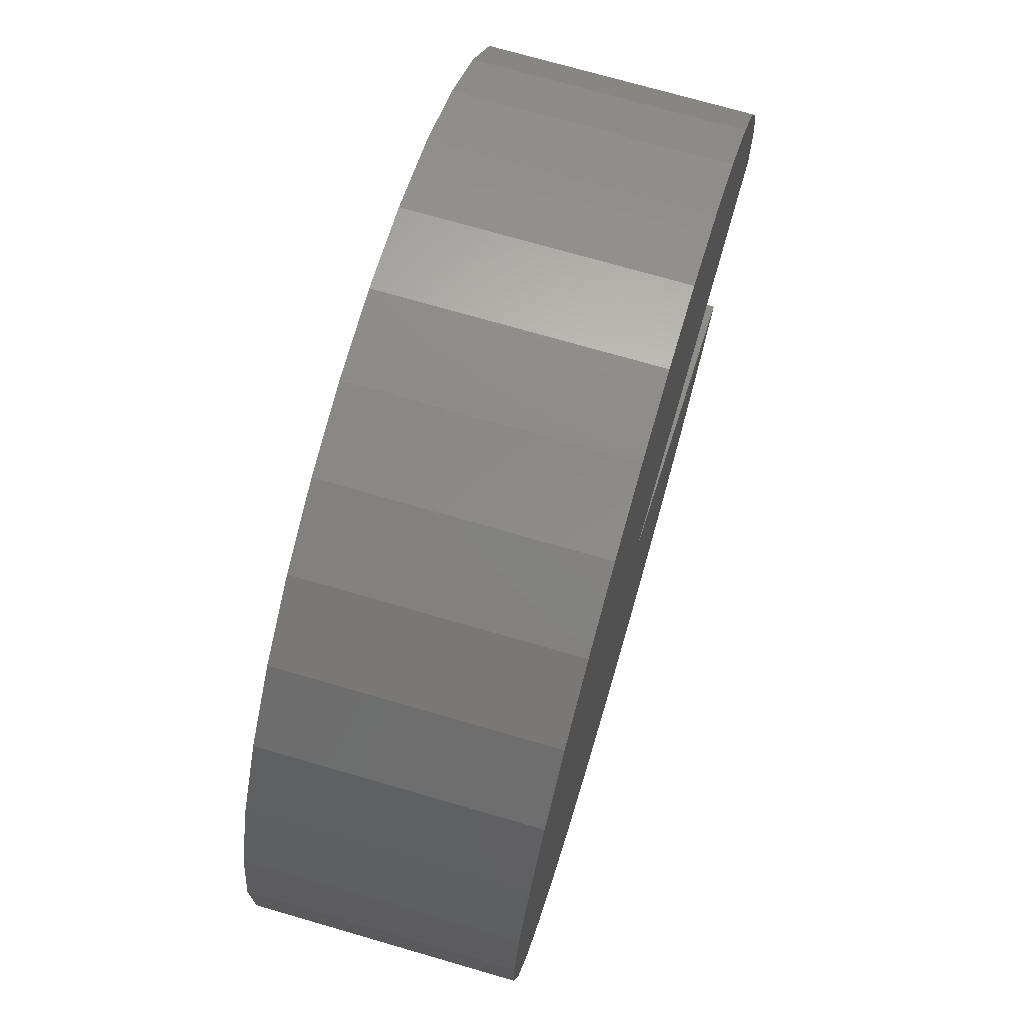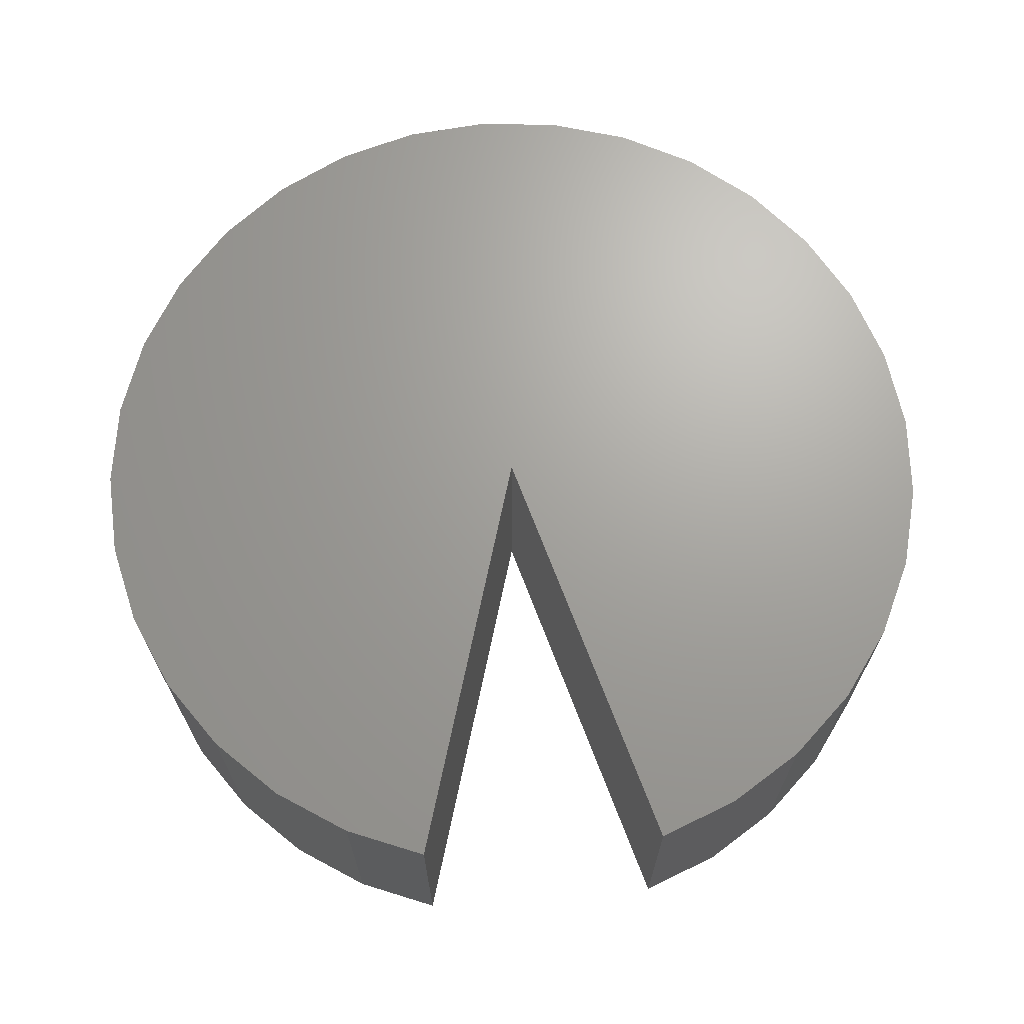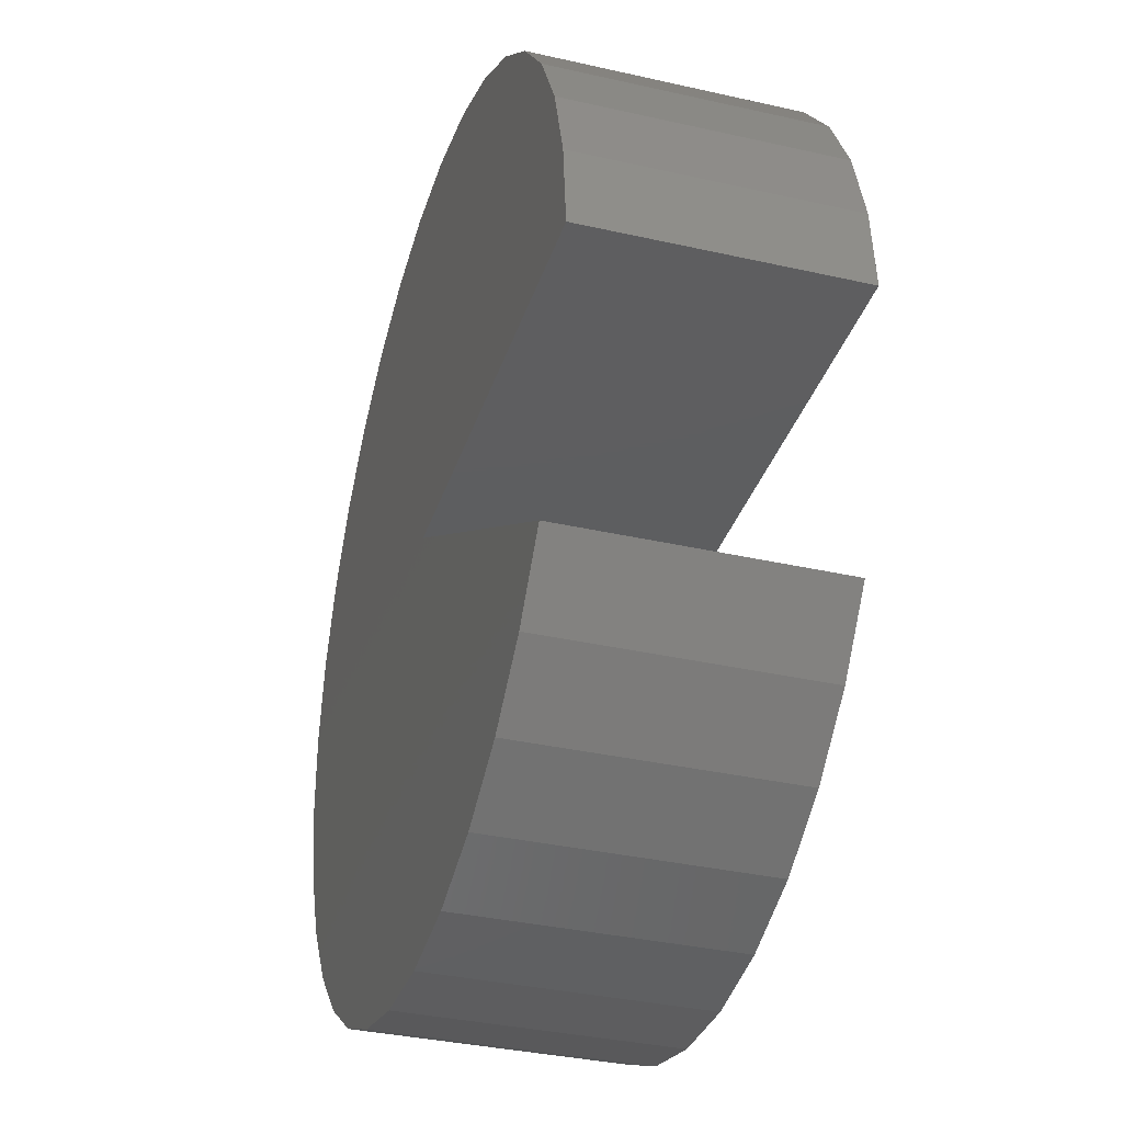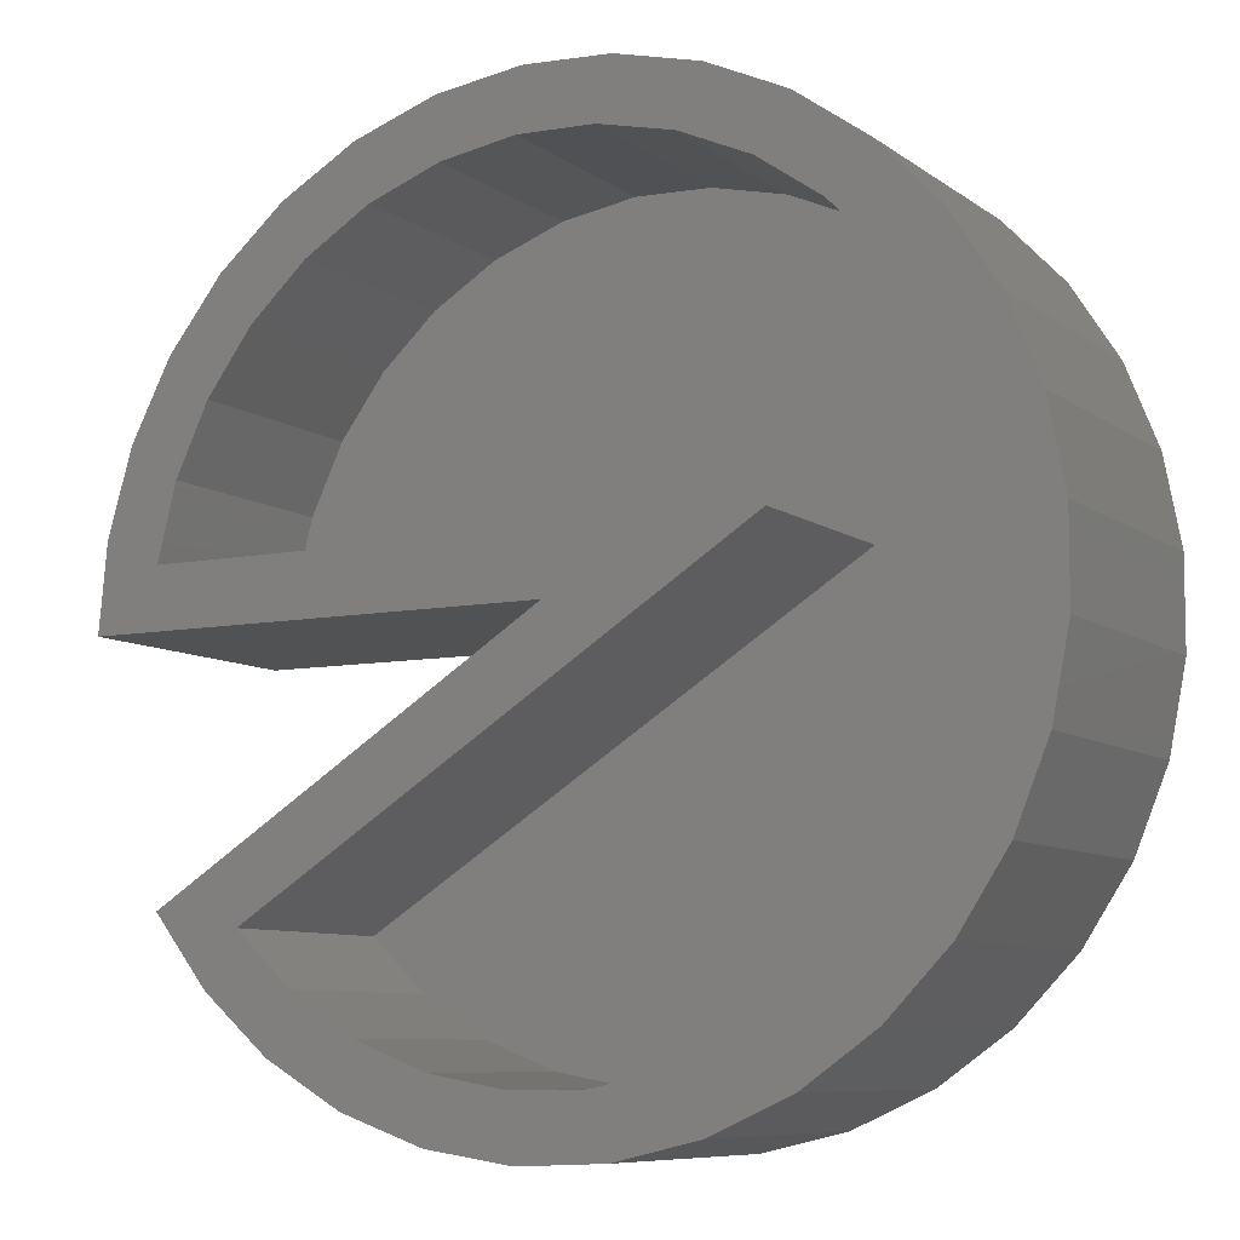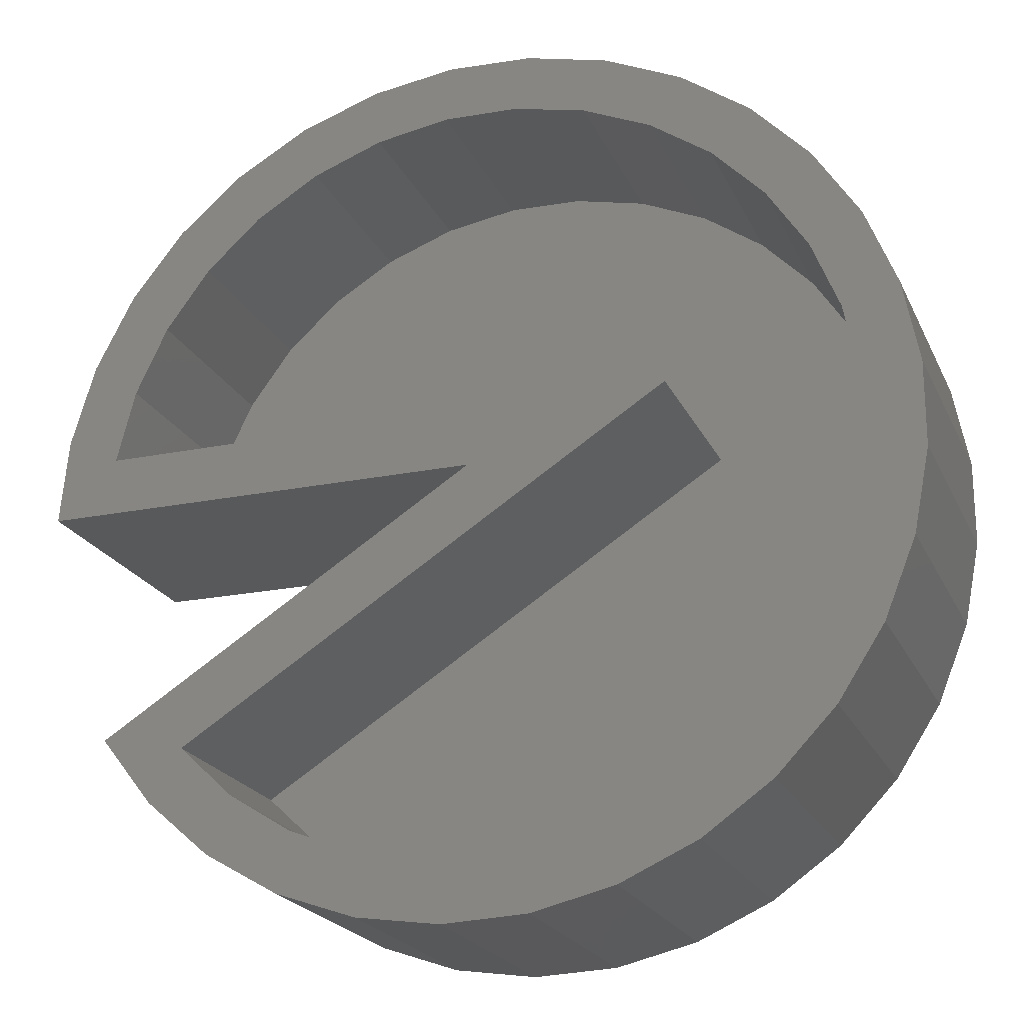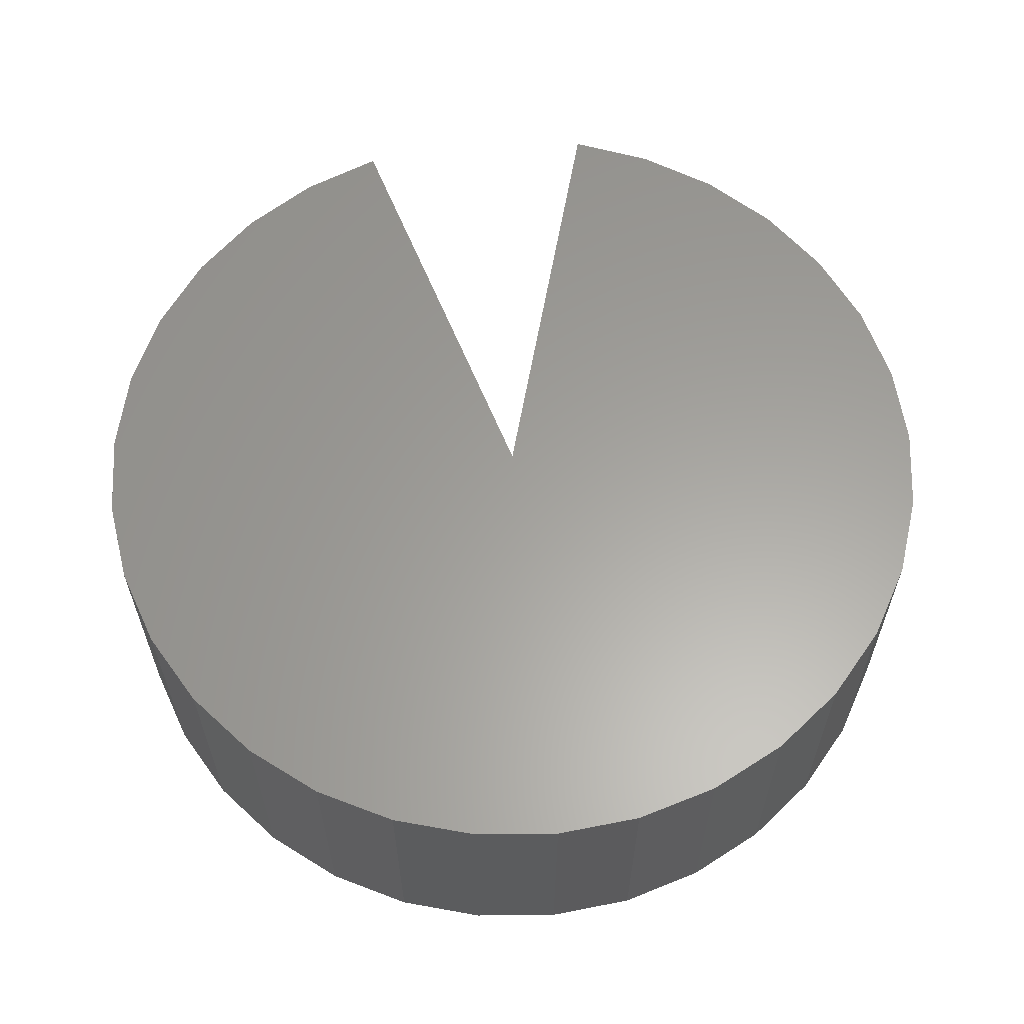
<metadata>
{"format":"stl","ext":"stl","renderer":"f3d","projection":"perspective","resolution":1024,"background":"white","views":[{"elev":72.2,"azim":106.2,"up":"+Z"},{"elev":68.1,"azim":-110.7,"up":"+Y"},{"elev":-34.9,"azim":-106.9,"up":"+Z"},{"elev":-8.3,"azim":28.9,"up":"+Z"},{"elev":-21.6,"azim":19.6,"up":"+Z"},{"elev":61.3,"azim":67.8,"up":"+Y"}]}
</metadata>
<code>
# stl→obj: 124 verts, 244 faces
v 1.502 -0.4453 1.298
v 1.243 -0.4453 1.417
v 0.9151 -0.4453 1.294
v 0.1214 -0.4453 -1.362
v 0.3907 -0.4453 -1.456
v 0.6456 -0.4453 -1.301
v 1.144 -0.4453 -1.244
v 0.8975 -0.4453 -1.296
v 1.496 -0.4453 -1.301
v 0.1281 -0.4453 1.365
v 0.6632 -0.4453 1.302
v 0.3979 -0.4453 1.458
v 0.6804 -0.4453 1.498
v 0.9655 -0.4453 1.484
v -0.7229 -0.4453 0.2841
v -0.75 -0.4453 0
v -0.54 -0.4453 0.1953
v 0.75 -0.4453 0
v 1.421 -0.4453 0.1953
v -0.5155 -0.4453 -0.8053
v -0.2335 -0.4453 -0.8573
v -0.3401 -0.4453 -1.03
v -0.05032 -0.4453 -1.03
v 0.673 -0.4453 -1.498
v 0.9581 -0.4453 -1.485
v 1.236 -0.4453 -1.419
v 0.1627 -0.4453 -1.165
v -0.1252 -0.4453 -1.218
v 0.3976 -0.4453 -1.256
v -0.371 -0.4453 0.6676
v -0.6424 -0.4453 0.5579
v -0.4784 -0.4453 0.4396
v 0.4146 -0.4453 1.261
v -0.1192 -0.4453 1.223
v 0.1785 -0.4453 1.173
v -0.335 -0.4453 1.036
v -0.03628 -0.4453 1.041
v -0.5115 -0.4453 0.8115
v -0.2217 -0.4453 0.8706
v 1.901 -0.4453 -0.6144
v 1.761 -0.4453 -0.8242
v 2.081 -0.4453 -0.6911
v 1.584 -0.4453 -1.003
v 1.926 -0.4453 -0.9308
v 1.376 -0.4453 -1.145
v 1.729 -0.4453 -1.137
v 1.598 -0.4453 0.9918
v 1.772 -0.4453 0.8104
v 1.931 -0.4453 0.9249
v 1.909 -0.4453 0.5988
v 2.085 -0.4453 0.6846
v 2.003 -0.4453 0.3648
v 2.19 -0.4453 0.4194
v 2.049 -0.4453 0.1172
v 2.244 -0.4453 0.139
v 2.048 -0.4453 -0.1348
v 2.243 -0.4453 -0.1464
v 1.998 -0.4453 -0.3817
v 2.188 -0.4453 -0.4265
v 1.161 -0.4453 1.238
v 1.391 -0.4453 1.136
v 1.734 -0.4453 1.132
v 2.049 0.2436 0.1172
v 2.048 0.2436 -0.1348
v 1.998 0.2436 -0.3817
v 1.901 0.2436 -0.6144
v 1.761 0.2436 -0.8242
v 1.584 0.2436 -1.003
v 1.376 0.2436 -1.145
v 1.144 0.2436 -1.244
v 0.8975 0.2436 -1.296
v 0.6456 0.2436 -1.301
v 0.3976 0.2436 -1.256
v 0.1627 0.2436 -1.165
v -0.05032 0.2436 -1.03
v -0.2335 0.2436 -0.8573
v 2.003 0.2436 0.3648
v 1.909 0.2436 0.5988
v 1.772 0.2436 0.8104
v 1.598 0.2436 0.9918
v 1.391 0.2436 1.136
v 1.161 0.2436 1.238
v 0.9151 0.2436 1.294
v 0.6632 0.2436 1.302
v 0.4146 0.2436 1.261
v 0.1785 0.2436 1.173
v -0.03628 0.2436 1.041
v -0.2217 0.2436 0.8706
v -0.371 0.2436 0.6676
v -0.4784 0.2436 0.4396
v -0.54 0.2436 0.1953
v 1.421 0.2436 0.1953
v -0.5155 0.4389 -0.8053
v 0.75 0.4389 0
v -0.75 0.4389 0
v -0.3401 0.4389 -1.03
v -0.1252 0.4389 -1.218
v 0.1214 0.4389 -1.362
v 0.3907 0.4389 -1.456
v 0.673 0.4389 -1.498
v 0.9581 0.4389 -1.485
v 1.236 0.4389 -1.419
v 1.496 0.4389 -1.301
v 1.729 0.4389 -1.137
v 1.926 0.4389 -0.9308
v 2.081 0.4389 -0.6911
v 2.188 0.4389 -0.4265
v 2.243 0.4389 -0.1464
v 2.244 0.4389 0.139
v 2.19 0.4389 0.4194
v 2.085 0.4389 0.6846
v 1.931 0.4389 0.9249
v 1.734 0.4389 1.132
v 1.502 0.4389 1.298
v 1.243 0.4389 1.417
v 0.9655 0.4389 1.484
v 0.6804 0.4389 1.498
v 0.3979 0.4389 1.458
v 0.1281 0.4389 1.365
v -0.1192 0.4389 1.223
v -0.335 0.4389 1.036
v -0.5115 0.4389 0.8115
v -0.6424 0.4389 0.5579
v -0.7229 0.4389 0.2841
f 1 2 3
f 4 5 6
f 7 8 9
f 10 11 12
f 12 11 3
f 12 3 13
f 13 3 2
f 13 2 14
f 15 16 17
f 17 16 18
f 17 18 19
f 19 18 20
f 19 20 21
f 21 20 22
f 21 22 23
f 5 24 6
f 6 24 25
f 6 25 8
f 8 25 26
f 8 26 9
f 23 22 27
f 27 22 28
f 27 28 29
f 29 28 4
f 29 4 6
f 30 31 32
f 32 31 15
f 32 15 17
f 33 34 35
f 35 34 36
f 35 36 37
f 37 36 38
f 37 38 39
f 39 38 31
f 39 31 30
f 10 34 11
f 11 34 33
f 40 41 42
f 42 41 43
f 42 43 44
f 44 43 45
f 44 45 46
f 46 45 7
f 46 7 9
f 47 48 49
f 49 48 50
f 49 50 51
f 51 50 52
f 51 52 53
f 53 52 54
f 53 54 55
f 55 54 56
f 55 56 57
f 57 56 58
f 57 58 59
f 59 58 40
f 59 40 42
f 3 60 1
f 1 60 61
f 1 61 62
f 62 61 47
f 62 47 49
f 52 63 54
f 54 63 64
f 54 64 56
f 56 64 65
f 56 65 58
f 58 65 66
f 58 66 40
f 40 66 67
f 40 67 41
f 41 67 68
f 41 68 43
f 43 68 69
f 43 69 45
f 45 69 70
f 45 70 7
f 7 70 71
f 7 71 8
f 8 71 72
f 8 72 6
f 6 72 73
f 6 73 29
f 29 73 74
f 29 74 27
f 27 74 75
f 27 75 23
f 23 75 76
f 23 76 21
f 63 52 77
f 77 52 50
f 77 50 78
f 78 50 48
f 78 48 79
f 79 48 47
f 79 47 80
f 80 47 61
f 80 61 81
f 81 61 60
f 81 60 82
f 82 60 3
f 82 3 83
f 83 3 11
f 83 11 84
f 84 11 33
f 84 33 85
f 85 33 35
f 85 35 86
f 86 35 37
f 86 37 87
f 87 37 39
f 87 39 88
f 88 39 30
f 88 30 89
f 89 30 32
f 89 32 90
f 90 32 17
f 90 17 91
f 91 17 92
f 92 17 19
f 76 92 21
f 21 92 19
f 92 76 67
f 92 67 66
f 92 66 65
f 92 65 64
f 92 64 63
f 92 63 77
f 92 77 90
f 92 90 91
f 69 73 70
f 70 73 72
f 70 72 71
f 73 69 74
f 74 69 68
f 74 68 75
f 75 68 67
f 75 67 76
f 80 88 79
f 79 88 89
f 79 89 78
f 78 89 90
f 78 90 77
f 88 80 87
f 87 80 81
f 87 81 86
f 86 81 82
f 86 82 85
f 85 82 83
f 85 83 84
f 20 18 93
f 93 18 94
f 16 95 18
f 18 95 94
f 20 93 22
f 22 93 96
f 22 96 28
f 28 96 97
f 28 97 4
f 4 97 98
f 4 98 5
f 5 98 99
f 5 99 24
f 24 99 100
f 24 100 25
f 25 100 101
f 25 101 26
f 26 101 102
f 26 102 9
f 9 102 103
f 9 103 46
f 46 103 104
f 46 104 44
f 44 104 105
f 44 105 42
f 42 105 106
f 42 106 59
f 59 106 107
f 59 107 57
f 57 107 108
f 57 108 55
f 55 108 109
f 55 109 53
f 53 109 110
f 53 110 51
f 51 110 111
f 51 111 49
f 49 111 112
f 49 112 62
f 62 112 113
f 62 113 1
f 1 113 114
f 1 114 2
f 2 114 115
f 2 115 14
f 14 115 116
f 14 116 13
f 13 116 117
f 13 117 12
f 12 117 118
f 12 118 10
f 10 118 119
f 10 119 34
f 34 119 120
f 34 120 36
f 36 120 121
f 36 121 38
f 38 121 122
f 38 122 31
f 31 122 123
f 31 123 15
f 15 123 124
f 15 124 16
f 16 124 95
f 94 95 109
f 94 109 108
f 94 108 107
f 94 107 106
f 94 106 93
f 101 100 102
f 102 100 99
f 102 99 103
f 103 99 98
f 103 98 104
f 104 98 97
f 104 97 105
f 105 97 96
f 105 96 106
f 106 96 93
f 109 95 110
f 110 95 124
f 110 124 111
f 111 124 123
f 111 123 112
f 112 123 122
f 112 122 121
f 112 121 113
f 113 121 120
f 113 120 114
f 114 120 119
f 114 119 115
f 115 119 118
f 115 118 116
f 116 118 117

</code>
